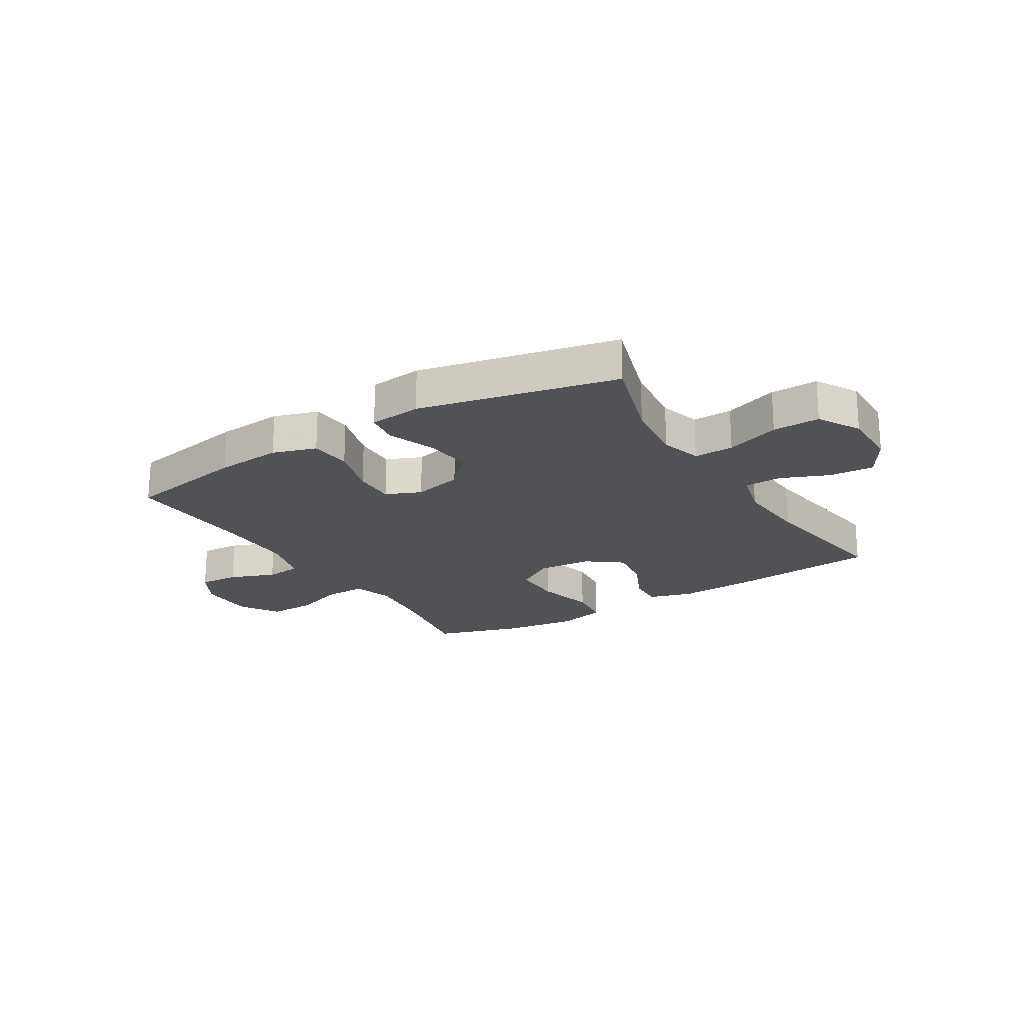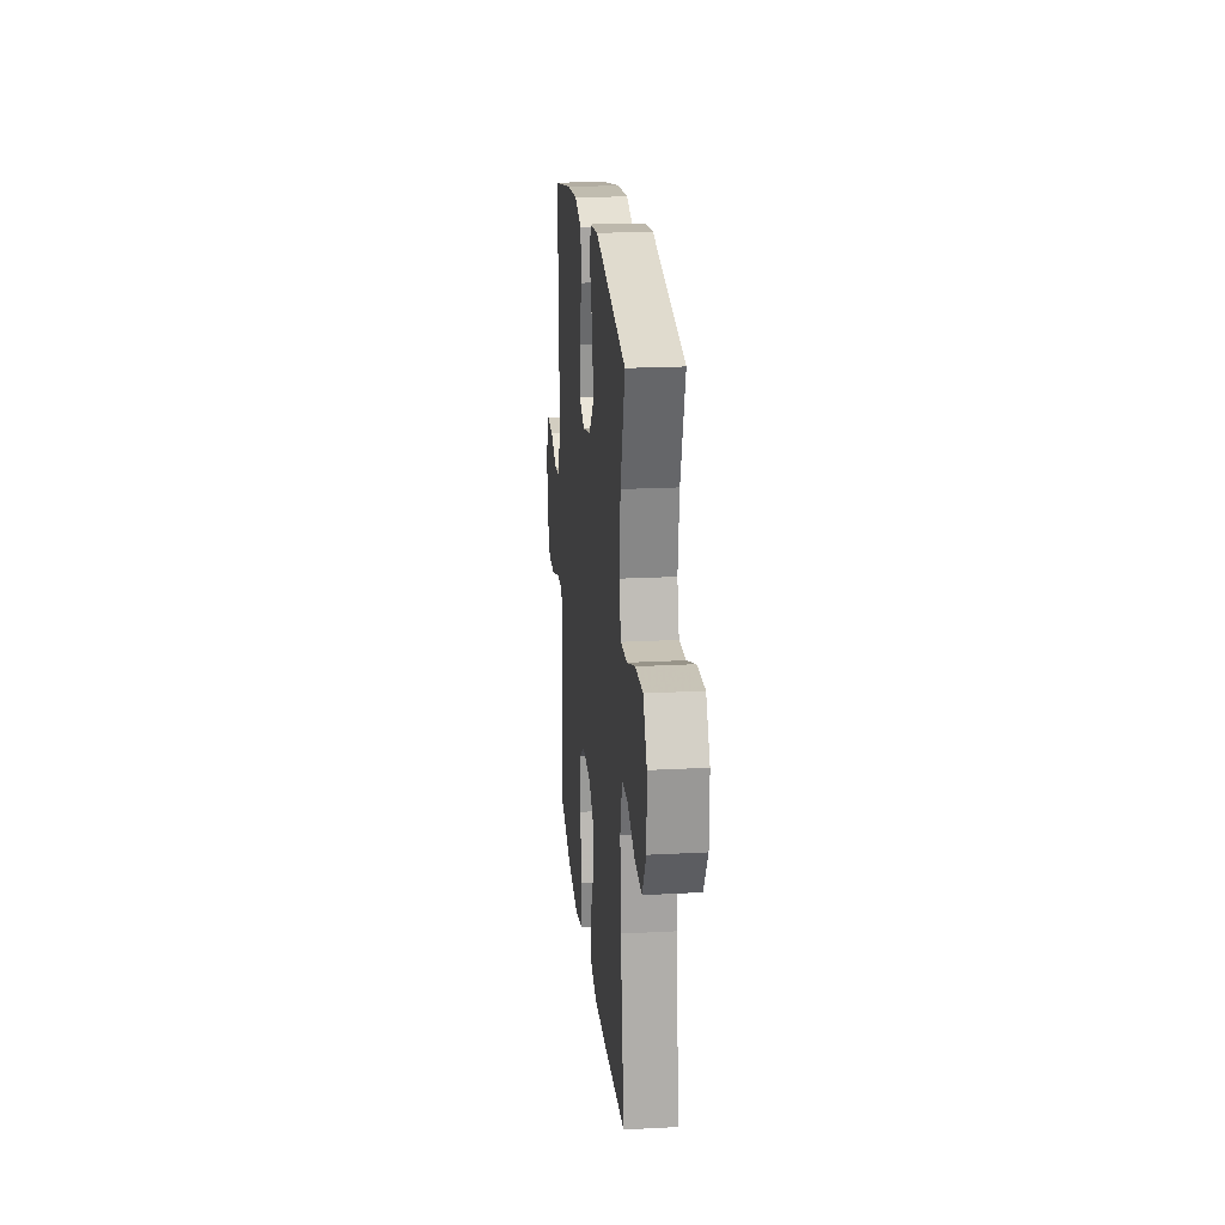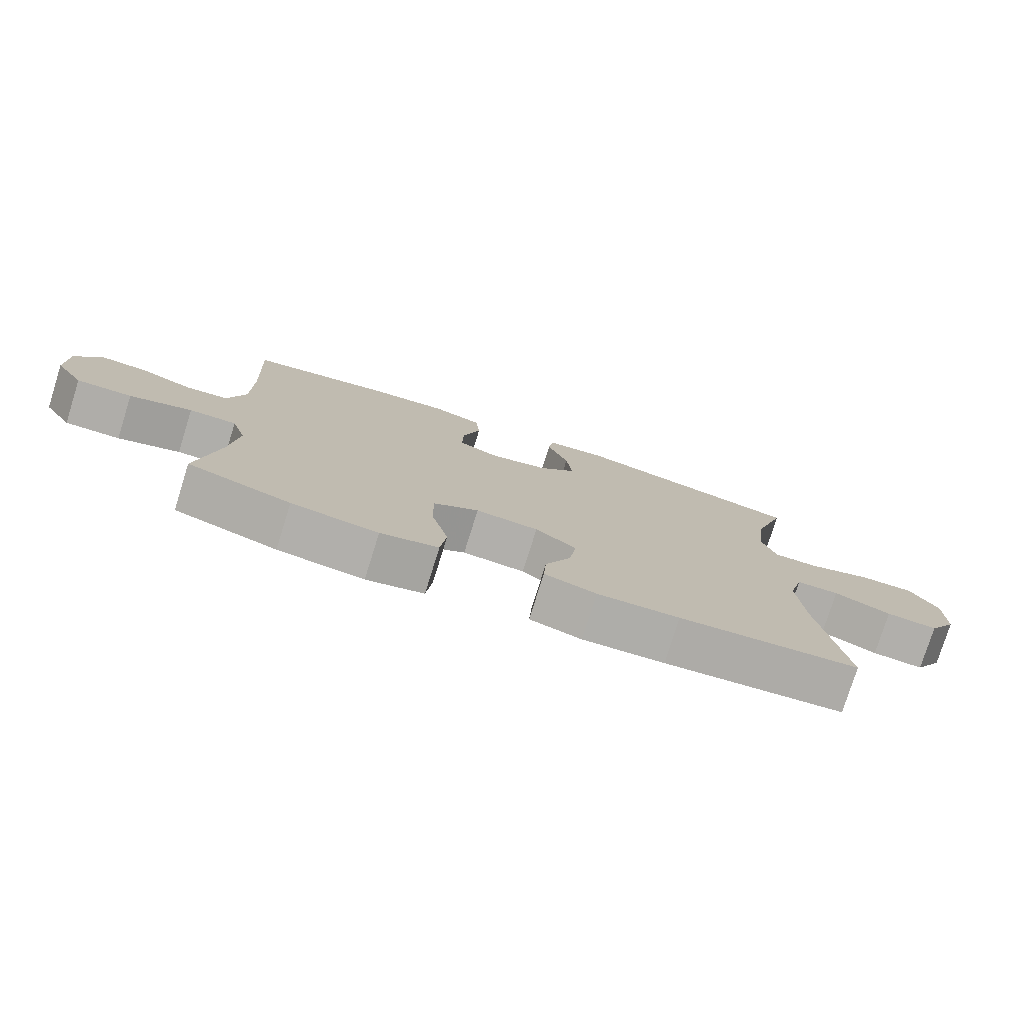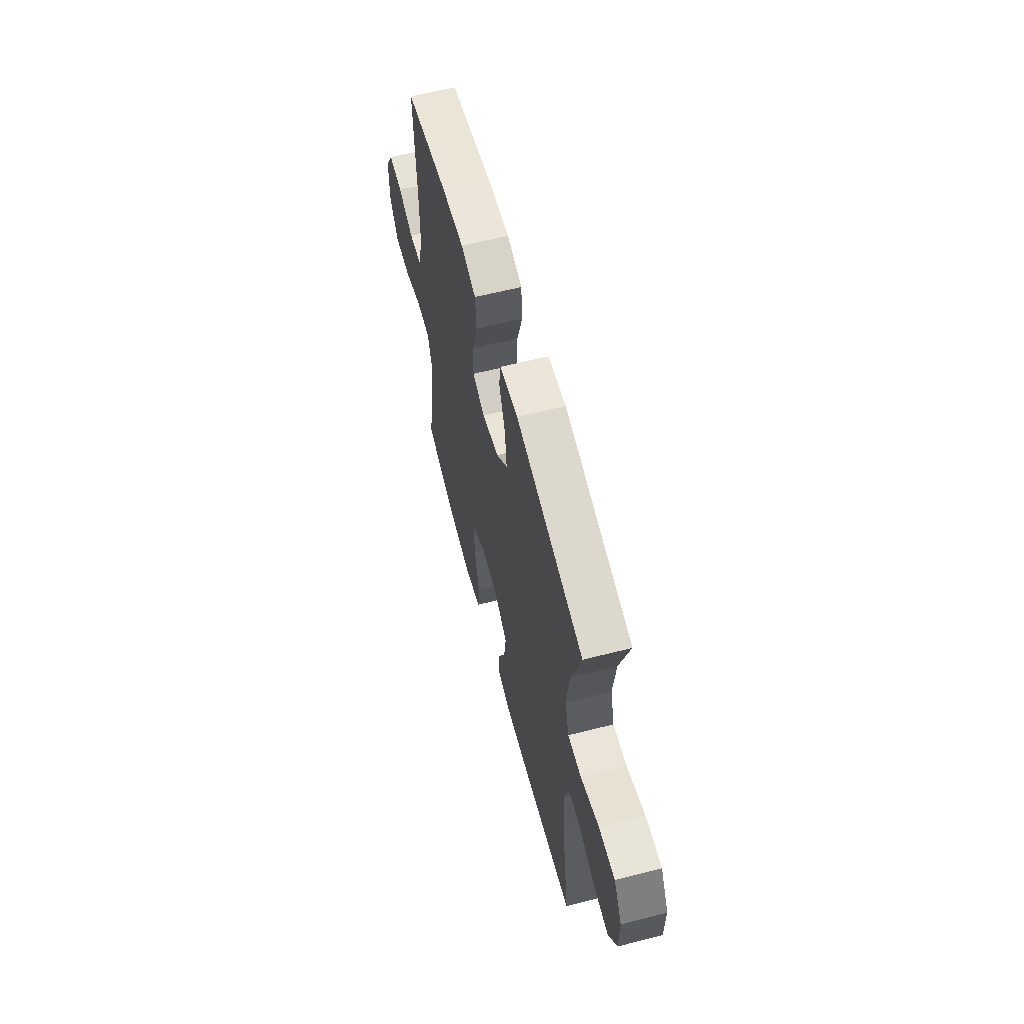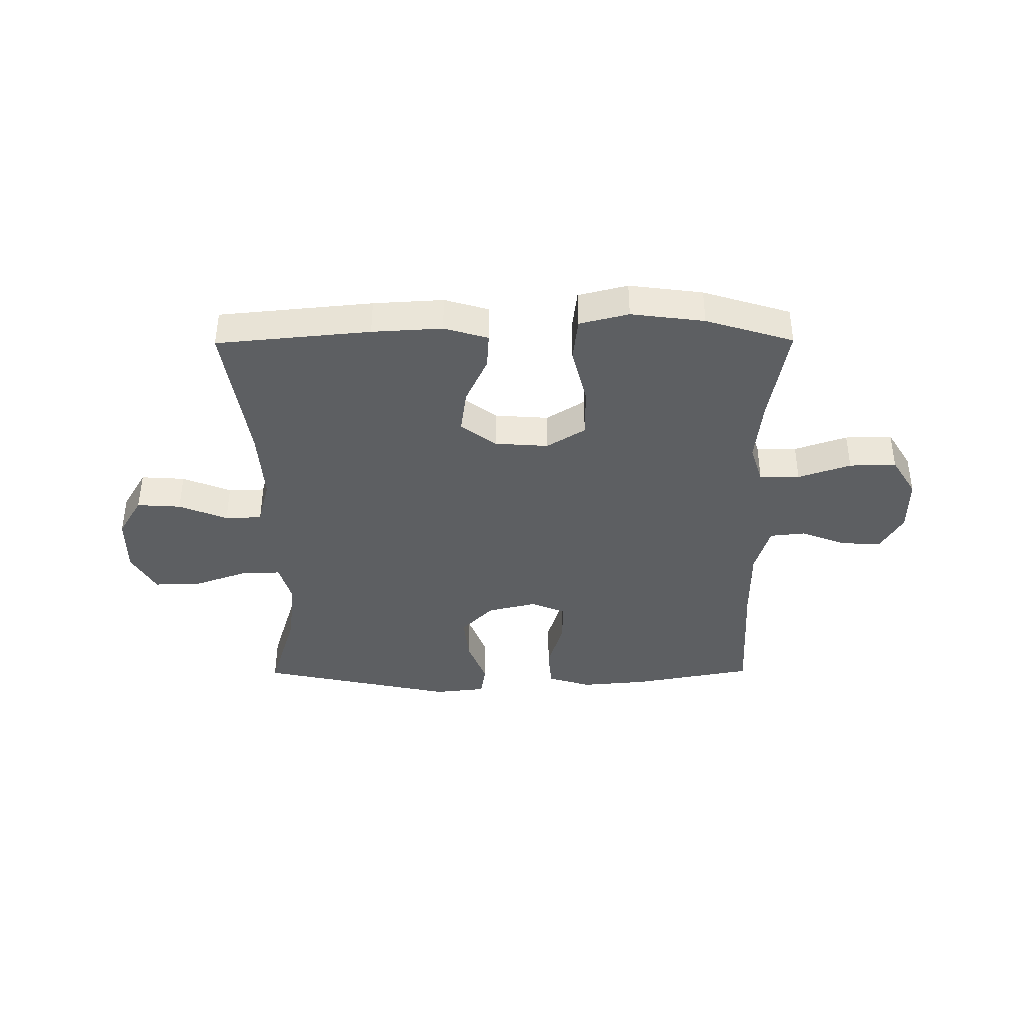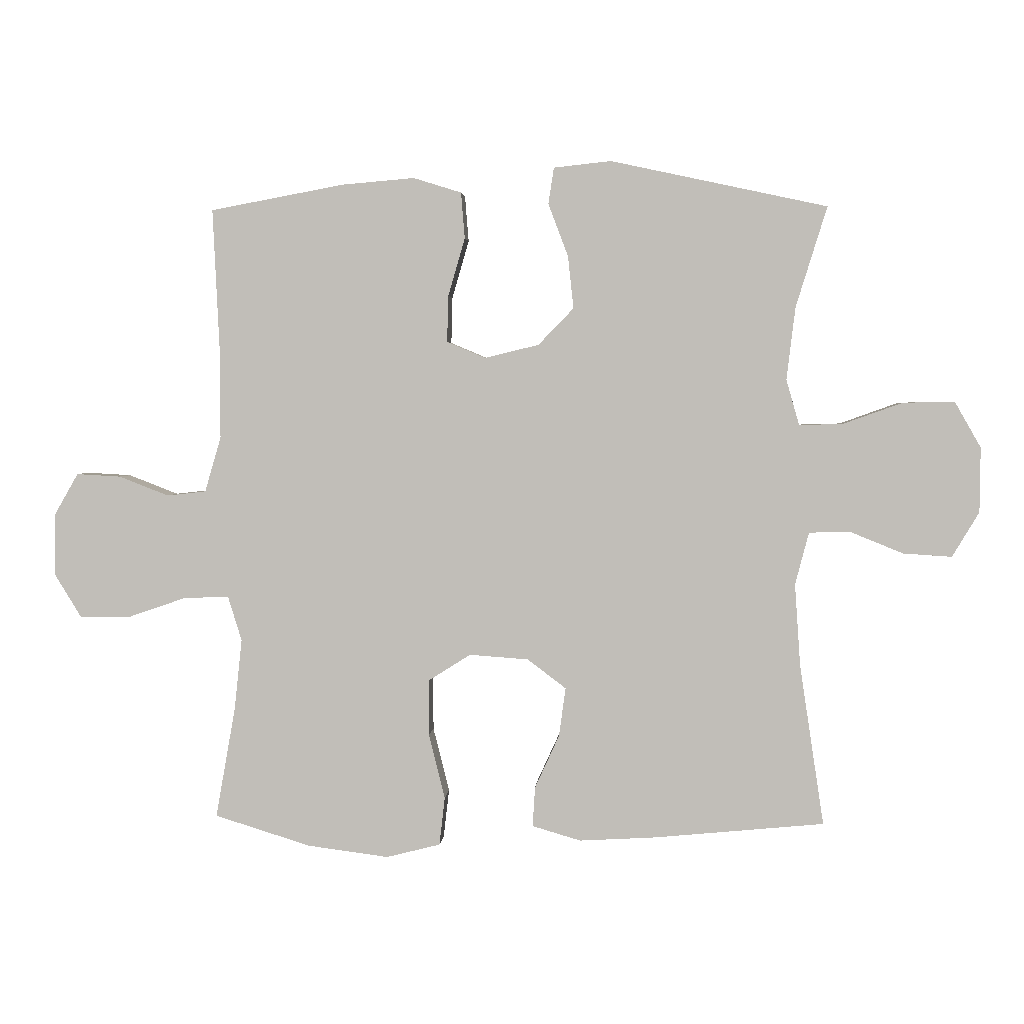
<metadata>
{"format":"obj","ext":"obj","renderer":"f3d","projection":"perspective","resolution":1024,"background":"white","views":[{"elev":-20.9,"azim":31.5,"up":"+Y"},{"elev":21.2,"azim":84.5,"up":"+Z"},{"elev":-77.7,"azim":-17.4,"up":"+Z"},{"elev":60.9,"azim":75.4,"up":"+Z"},{"elev":-39.5,"azim":-179.6,"up":"+Y"},{"elev":2.9,"azim":4.1,"up":"+Z"}]}
</metadata>
<code>
v -0.5 0.07 0.5
v -0.285 0.07 0.54
v -0.168 0.07 0.55
v -0.091 0.07 0.526
v -0.085 0.07 0.452
v -0.112 0.07 0.359
v -0.114 0.07 0.284
v -0.052 0.07 0.258
v 0.035 0.07 0.279
v 0.092 0.07 0.338
v 0.083 0.07 0.422
v 0.051 0.07 0.507
v 0.06 0.07 0.565
v 0.152 0.07 0.575
v 0.5 0.07 0.5
v 0.45 0.07 0.339
v 0.436 0.07 0.222
v 0.457 0.07 0.149
v 0.527 0.07 0.151
v 0.622 0.07 0.185
v 0.705 0.07 0.187
v 0.747 0.07 0.113
v 0.746 0.07 0.009
v 0.703 0.07 -0.063
v 0.625 0.07 -0.058
v 0.539 0.07 -0.023
v 0.474 0.07 -0.025
v 0.452 0.07 -0.109
v 0.461 0.07 -0.241
v 0.5 0.07 -0.5
v 0.228 0.07 -0.526
v 0.104 0.07 -0.533
v 0.026 0.07 -0.51
v 0.03 0.07 -0.446
v 0.069 0.07 -0.361
v 0.08 0.07 -0.282
v 0.018 0.07 -0.235
v -0.077 0.07 -0.228
v -0.145 0.07 -0.271
v -0.145 0.07 -0.361
v -0.119 0.07 -0.465
v -0.128 0.07 -0.543
v -0.215 0.07 -0.565
v -0.345 0.07 -0.548
v -0.5 0.07 -0.5
v -0.468 0.07 -0.32
v -0.456 0.07 -0.207
v -0.478 0.07 -0.136
v -0.549 0.07 -0.137
v -0.642 0.07 -0.169
v -0.725 0.07 -0.171
v -0.768 0.07 -0.101
v -0.768 0.07 -0.001
v -0.729 0.07 0.067
v -0.658 0.07 0.063
v -0.578 0.07 0.032
v -0.515 0.07 0.039
v -0.489 0.07 0.128
v -0.489 0.07 0.263
v -0.5 0 0.5
v -0.285 0 0.54
v -0.168 0 0.55
v -0.091 0 0.526
v -0.085 0 0.452
v -0.112 0 0.359
v -0.114 0 0.284
v -0.052 0 0.258
v 0.035 0 0.279
v 0.092 0 0.338
v 0.083 0 0.422
v 0.051 0 0.507
v 0.06 0 0.565
v 0.152 0 0.575
v 0.5 0 0.5
v 0.45 0 0.339
v 0.436 0 0.222
v 0.457 0 0.149
v 0.527 0 0.151
v 0.622 0 0.185
v 0.705 0 0.187
v 0.747 0 0.113
v 0.746 0 0.009
v 0.703 0 -0.063
v 0.625 0 -0.058
v 0.539 0 -0.023
v 0.474 0 -0.025
v 0.452 0 -0.109
v 0.461 0 -0.241
v 0.5 0 -0.5
v 0.228 0 -0.526
v 0.104 0 -0.533
v 0.026 0 -0.51
v 0.03 0 -0.446
v 0.069 0 -0.361
v 0.08 0 -0.282
v 0.018 0 -0.235
v -0.077 0 -0.228
v -0.145 0 -0.271
v -0.145 0 -0.361
v -0.119 0 -0.465
v -0.128 0 -0.543
v -0.215 0 -0.565
v -0.345 0 -0.548
v -0.5 0 -0.5
v -0.468 0 -0.32
v -0.456 0 -0.207
v -0.478 0 -0.136
v -0.549 0 -0.137
v -0.642 0 -0.169
v -0.725 0 -0.171
v -0.768 0 -0.101
v -0.768 0 -0.001
v -0.729 0 0.067
v -0.658 0 0.063
v -0.578 0 0.032
v -0.515 0 0.039
v -0.489 0 0.128
v -0.489 0 0.263
f 54 55 56
f 53 54 56
f 52 53 56
f 51 52 56
f 50 51 56
f 49 50 56
f 48 49 56 57
f 47 48 57 58
f 44 45 46
f 43 44 46
f 42 43 46
f 41 42 46
f 40 41 46
f 39 40 46 47
f 47 58 59
f 39 47 59
f 38 39 59
f 33 34 35
f 32 33 35
f 31 32 35
f 30 31 35
f 29 30 35
f 28 29 35 36
f 27 28 36 37
f 24 25 26
f 23 24 26
f 22 23 26
f 21 22 26
f 20 21 26
f 19 20 26
f 18 19 26 27
f 37 38 59
f 27 37 59
f 18 27 59
f 17 18 59
f 14 15 16
f 13 14 16
f 12 13 16
f 11 12 16
f 4 5 6
f 3 4 6
f 2 3 6
f 1 2 6
f 59 1 6
f 59 6 7
f 10 11 16 17
f 9 10 17
f 8 9 17
f 8 17 59
f 7 8 59
f 115 114 113
f 115 113 112
f 115 112 111
f 115 111 110
f 115 110 109
f 115 109 108
f 116 115 108 107
f 117 116 107 106
f 105 104 103
f 105 103 102
f 105 102 101
f 105 101 100
f 105 100 99
f 106 105 99 98
f 118 117 106
f 118 106 98
f 118 98 97
f 94 93 92
f 94 92 91
f 94 91 90
f 94 90 89
f 94 89 88
f 95 94 88 87
f 96 95 87 86
f 85 84 83
f 85 83 82
f 85 82 81
f 85 81 80
f 85 80 79
f 85 79 78
f 86 85 78 77
f 118 97 96
f 118 96 86
f 118 86 77
f 118 77 76
f 75 74 73
f 75 73 72
f 75 72 71
f 75 71 70
f 65 64 63
f 65 63 62
f 65 62 61
f 65 61 60
f 65 60 118
f 66 65 118
f 76 75 70 69
f 76 69 68
f 76 68 67
f 118 76 67
f 118 67 66
f 1 60 61 2
f 2 61 62 3
f 3 62 63 4
f 4 63 64 5
f 5 64 65 6
f 6 65 66 7
f 7 66 67 8
f 8 67 68 9
f 9 68 69 10
f 10 69 70 11
f 11 70 71 12
f 12 71 72 13
f 13 72 73 14
f 14 73 74 15
f 15 74 75 16
f 16 75 76 17
f 17 76 77 18
f 18 77 78 19
f 19 78 79 20
f 20 79 80 21
f 21 80 81 22
f 22 81 82 23
f 23 82 83 24
f 24 83 84 25
f 25 84 85 26
f 26 85 86 27
f 27 86 87 28
f 28 87 88 29
f 29 88 89 30
f 30 89 90 31
f 31 90 91 32
f 32 91 92 33
f 33 92 93 34
f 34 93 94 35
f 35 94 95 36
f 36 95 96 37
f 37 96 97 38
f 38 97 98 39
f 39 98 99 40
f 40 99 100 41
f 41 100 101 42
f 42 101 102 43
f 43 102 103 44
f 44 103 104 45
f 45 104 105 46
f 46 105 106 47
f 47 106 107 48
f 48 107 108 49
f 49 108 109 50
f 50 109 110 51
f 51 110 111 52
f 52 111 112 53
f 53 112 113 54
f 54 113 114 55
f 55 114 115 56
f 56 115 116 57
f 57 116 117 58
f 58 117 118 59
f 59 118 60 1

</code>
